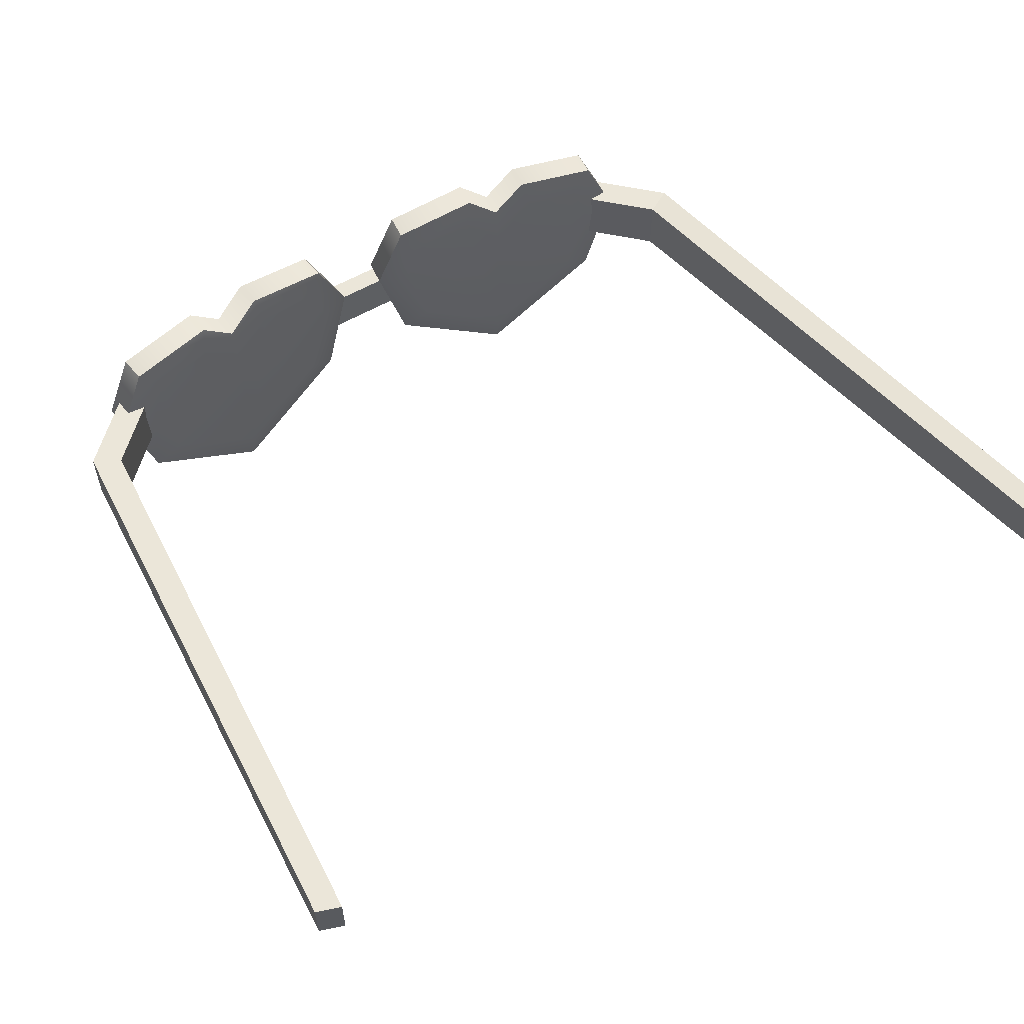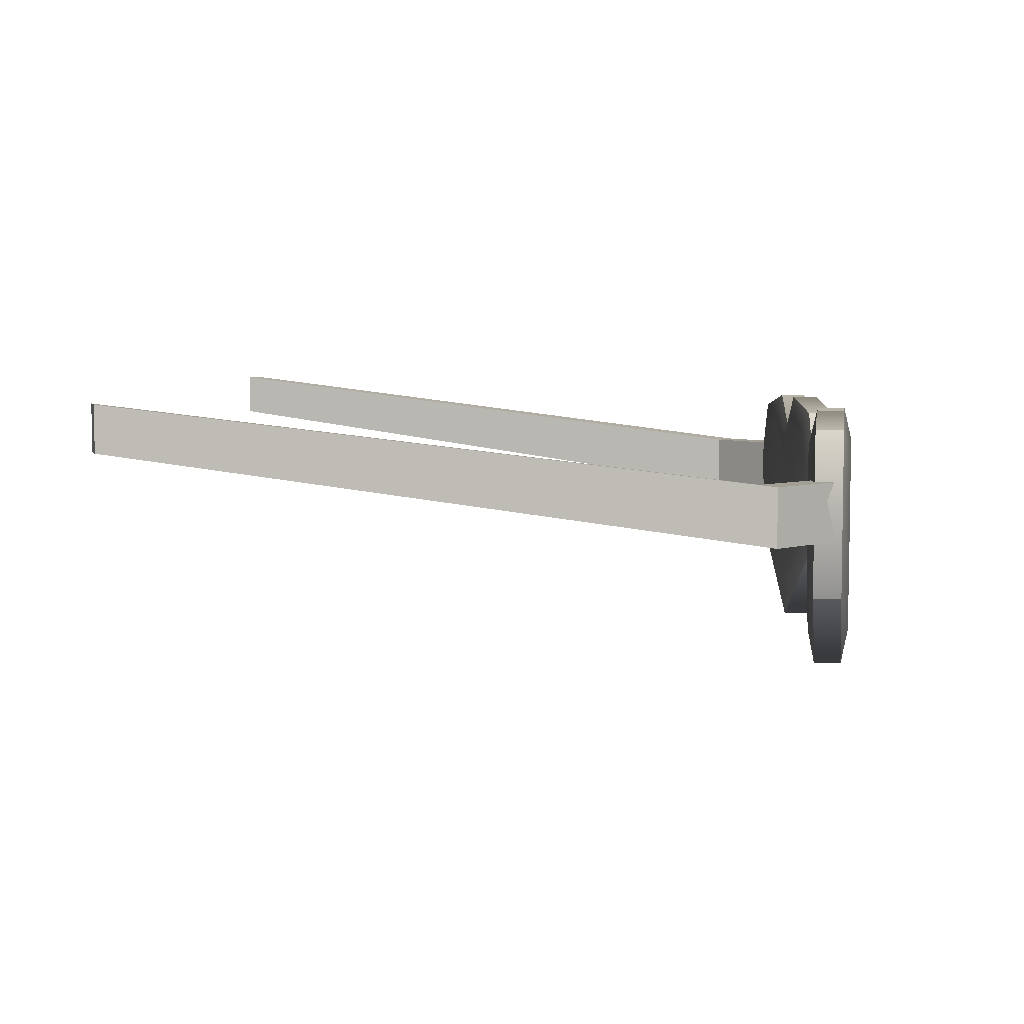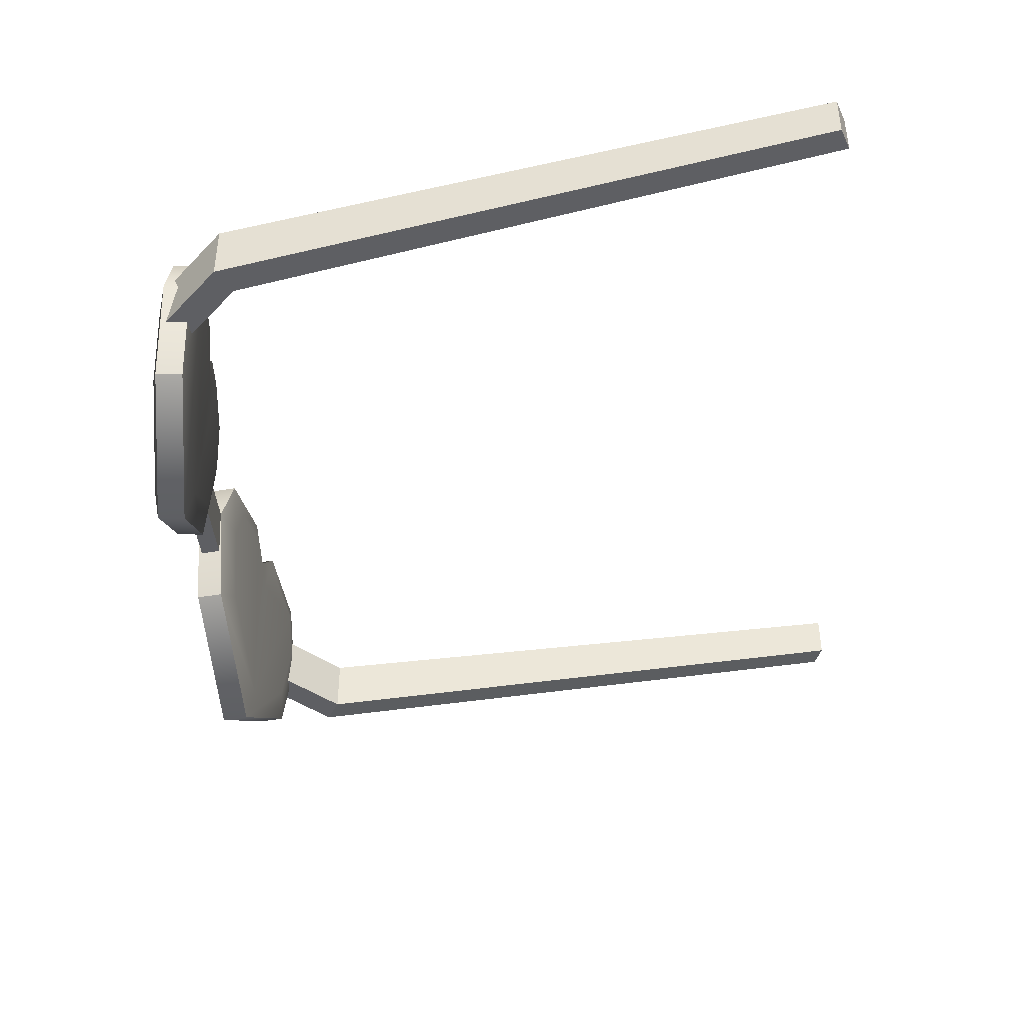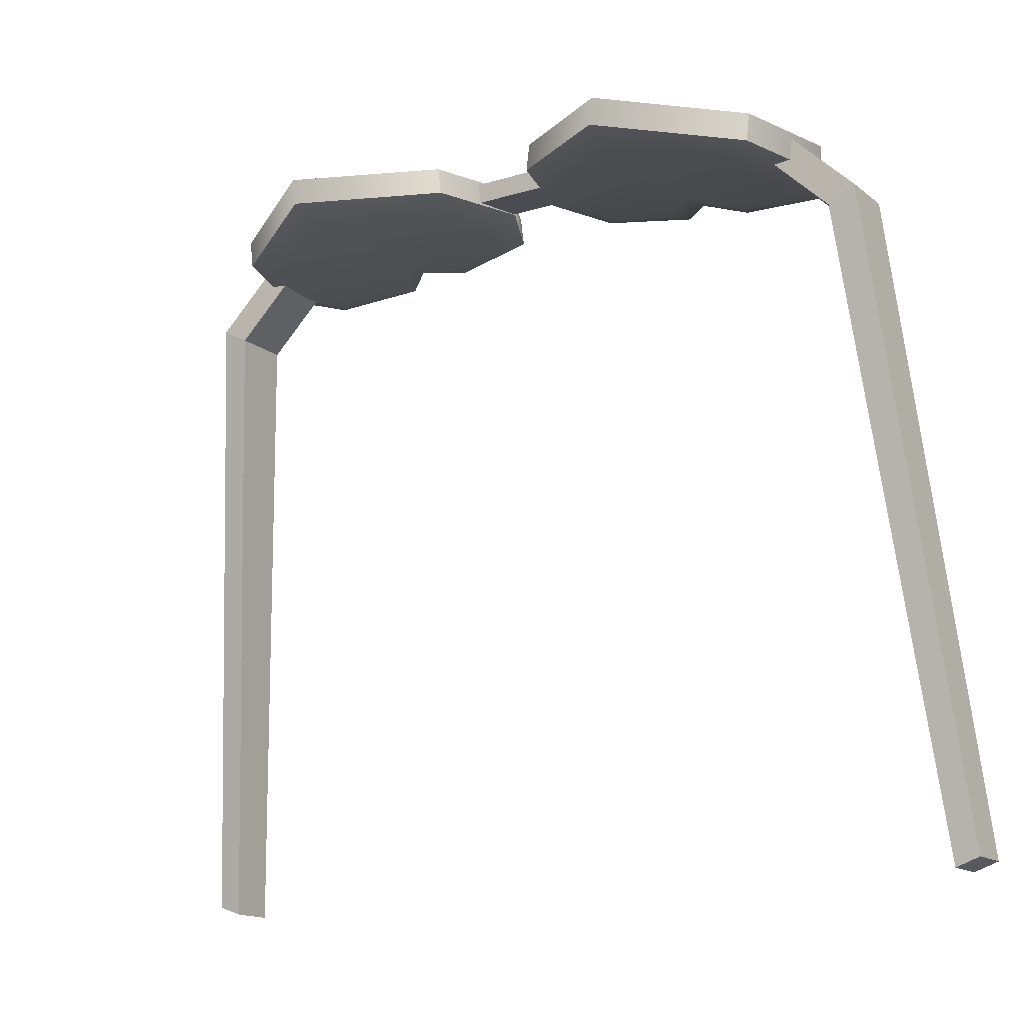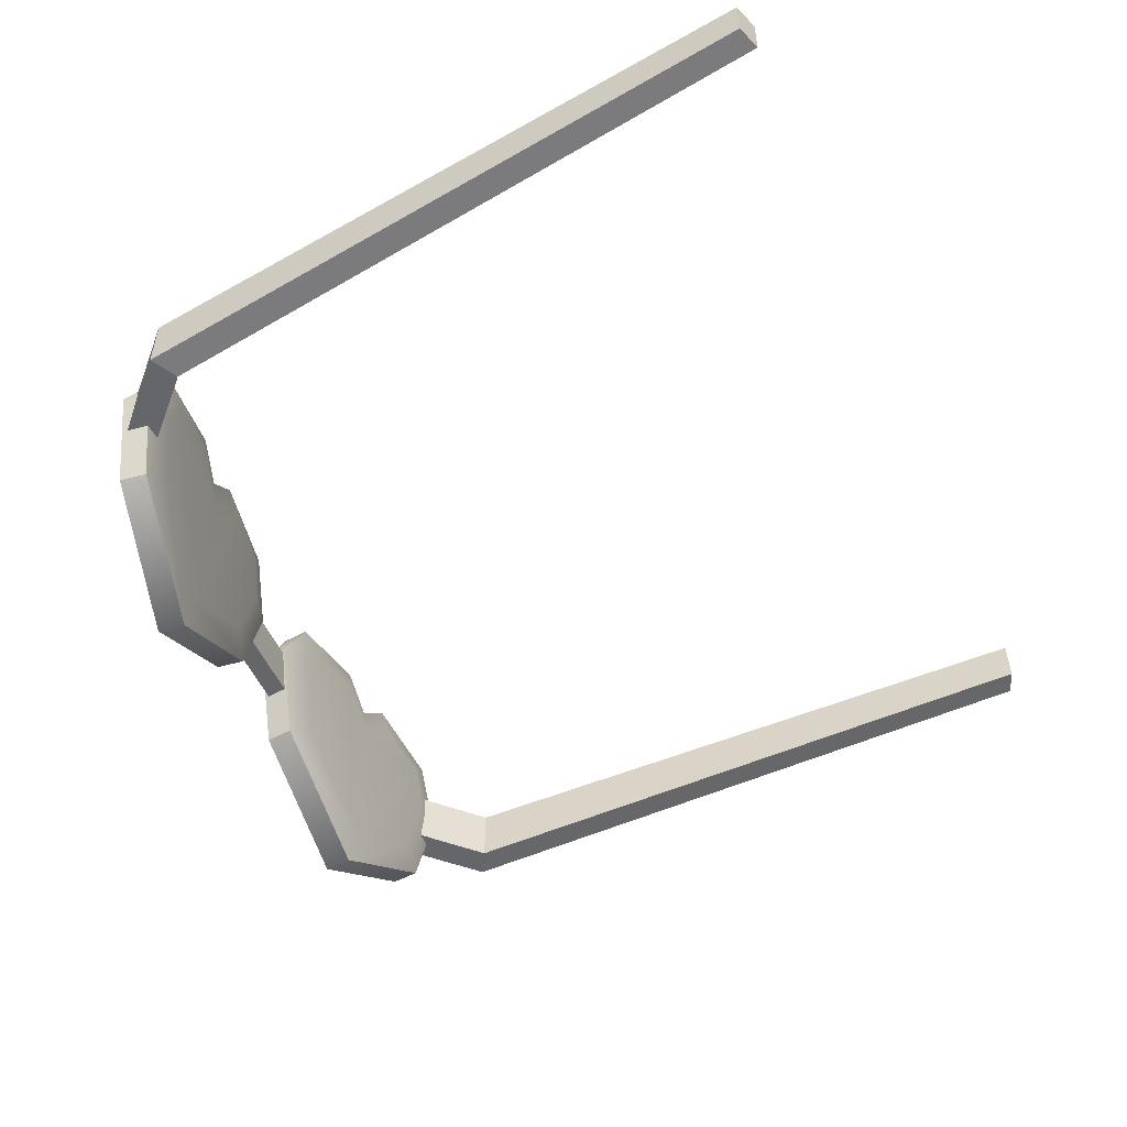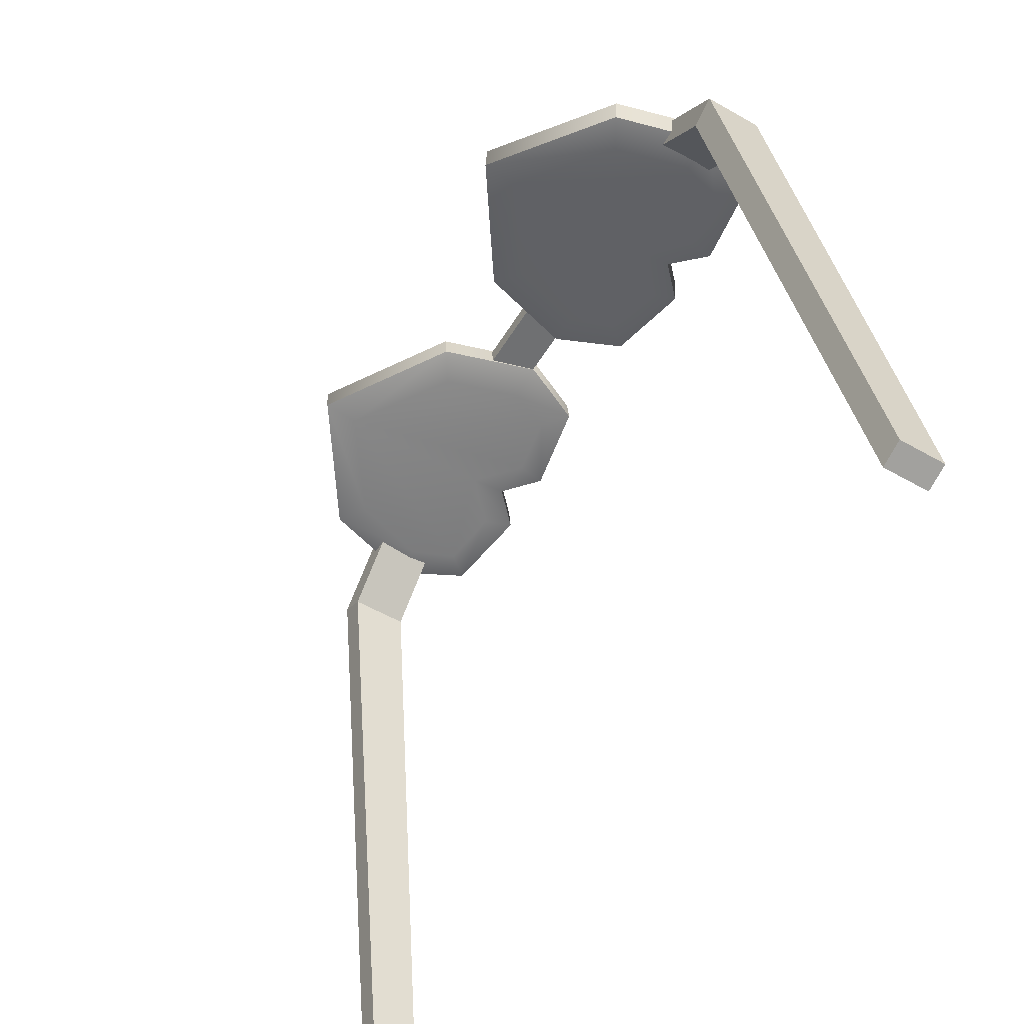
<metadata>
{"format":"obj","ext":"obj","renderer":"f3d","projection":"perspective","resolution":1024,"background":"white","views":[{"elev":56.3,"azim":148.4,"up":"+Y"},{"elev":5.5,"azim":-87.2,"up":"+Y"},{"elev":-41.2,"azim":94.7,"up":"+Y"},{"elev":-15.4,"azim":32.6,"up":"+Z"},{"elev":-51.7,"azim":113.3,"up":"+Y"},{"elev":-54.8,"azim":58.9,"up":"+Z"}]}
</metadata>
<code>
v -0.748 -0.03812 5.641
v 0.748 -0.03812 5.641
v -0.748 0.6641 5.641
v 0.748 0.6641 5.641
v -0.748 0.6641 5.319
v 0.748 0.6641 5.319
v -0.748 -0.03812 5.319
v 0.748 -0.03812 5.319
v 4.284 -0.5699 5.392
v 1.33 -0.5699 5.732
v 4.359 1.324 5.383
v 1.255 1.324 5.74
v 4.281 1.324 4.747
v 1.177 1.324 5.104
v 4.206 -0.5699 4.756
v 1.252 -0.5699 5.096
v 2.807 -1.621 5.562
v 2.729 -1.621 4.926
v 2.729 0.8498 4.926
v 2.807 0.8498 5.562
v 3.443 1.466 5.489
v 3.365 1.466 4.853
v 2.171 1.466 5.635
v 2.093 1.466 4.999
v 4.551 0.6272 4.716
v 4.63 0.6272 5.352
v 0.9842 0.6272 5.771
v 0.9061 0.6272 5.136
v 2.742 1.437 5.033
v 2.794 1.437 5.454
v 2.269 1.942 5.515
v 2.217 1.942 5.093
v 2.794 -2.167 5.454
v 2.742 -2.167 5.033
v 0.8166 -0.8531 5.255
v 0.8683 -0.8531 5.676
v 0.4218 0.6761 5.727
v 0.3701 0.6761 5.306
v 0.8533 1.709 5.25
v 0.905 1.709 5.672
v 5.114 0.6761 4.76
v 5.166 0.6761 5.181
v 4.682 1.709 5.237
v 4.631 1.709 4.816
v 4.667 -0.8531 4.812
v 4.719 -0.8531 5.233
v 3.318 1.942 5.394
v 3.267 1.942 4.973
v -4.284 -0.5699 5.392
v -1.33 -0.5699 5.732
v -4.359 1.324 5.383
v -1.255 1.324 5.74
v -4.281 1.324 4.747
v -1.177 1.324 5.104
v -4.206 -0.5699 4.756
v -1.252 -0.5699 5.096
v -2.807 -1.621 5.562
v -2.729 -1.621 4.926
v -2.729 0.8498 4.926
v -2.807 0.8498 5.562
v -3.443 1.466 5.489
v -3.365 1.466 4.853
v -2.171 1.466 5.635
v -2.093 1.466 4.999
v -4.551 0.6272 4.716
v -4.63 0.6272 5.352
v -0.9842 0.6272 5.771
v -0.9061 0.6272 5.136
v -2.742 1.437 5.033
v -2.794 1.437 5.454
v -2.269 1.942 5.515
v -2.217 1.942 5.093
v -2.794 -2.167 5.454
v -2.742 -2.167 5.033
v -0.8166 -0.8531 5.255
v -0.8683 -0.8531 5.676
v -0.4218 0.6761 5.727
v -0.3701 0.6761 5.306
v -0.8533 1.709 5.25
v -0.905 1.709 5.672
v -5.114 0.6761 4.76
v -5.166 0.6761 5.181
v -4.682 1.709 5.237
v -4.631 1.709 4.816
v -4.667 -0.8531 4.812
v -4.719 -0.8531 5.233
v -3.318 1.942 5.394
v -3.267 1.942 4.973
v -5.955 0.05304 4.151
v -4.902 0.05304 5.18
v -5.955 0.9516 4.151
v -4.902 0.9516 5.18
v -5.532 0.9516 3.918
v -4.635 0.9516 4.795
v -5.532 0.05304 3.918
v -4.635 0.05304 4.795
v -6.425 1.464 -5.771
v -6.799 1.464 -5.639
v -6.799 2.167 -5.639
v -6.425 2.167 -5.771
v 5.955 0.05304 4.151
v 4.902 0.05304 5.18
v 5.955 0.9516 4.151
v 4.902 0.9516 5.18
v 5.532 0.9516 3.918
v 4.635 0.9516 4.795
v 5.532 0.05304 3.918
v 4.635 0.05304 4.795
v 6.425 1.464 -5.771
v 6.799 1.464 -5.639
v 6.799 2.167 -5.639
v 6.425 2.167 -5.771
f 1 2 4 3
f 3 4 6 5
f 5 6 8 7
f 7 8 2 1
f 20 23 12 27 10 17
f 29 32 31 30
f 18 16 28 14 24 19
f 33 36 35 34
f 37 40 39 38
f 41 44 43 42
f 45 46 33 34
f 13 25 15 18 19 22
f 43 44 48 47
f 9 26 11 21 20 17
f 48 29 30 47
f 32 39 40 31
f 45 41 42 46
f 36 37 38 35
f 20 30 31 23
f 24 32 29 19
f 18 34 35 16
f 10 36 33 17
f 28 38 39 14
f 12 40 37 27
f 26 42 43 11
f 13 44 41 25
f 15 45 34 18
f 17 33 46 9
f 11 43 47 21
f 22 48 44 13
f 21 47 30 20
f 19 29 48 22
f 23 31 40 12
f 14 39 32 24
f 9 46 42 26
f 25 41 45 15
f 16 35 38 28
f 27 37 36 10
f 60 57 50 67 52 63
f 69 70 71 72
f 58 59 64 54 68 56
f 73 74 75 76
f 77 78 79 80
f 81 82 83 84
f 85 74 73 86
f 53 62 59 58 55 65
f 83 87 88 84
f 49 57 60 61 51 66
f 88 87 70 69
f 72 71 80 79
f 85 86 82 81
f 76 75 78 77
f 60 63 71 70
f 64 59 69 72
f 58 56 75 74
f 50 57 73 76
f 68 54 79 78
f 52 67 77 80
f 66 51 83 82
f 53 65 81 84
f 55 58 74 85
f 57 49 86 73
f 51 61 87 83
f 62 53 84 88
f 61 60 70 87
f 59 62 88 69
f 63 52 80 71
f 54 64 72 79
f 49 66 82 86
f 65 55 85 81
f 56 68 78 75
f 67 50 76 77
f 89 90 92 91
f 91 92 94 93
f 93 94 96 95
f 95 96 90 89
f 97 98 99 100
f 95 89 98 97
f 89 91 99 98
f 91 93 100 99
f 93 95 97 100
f 101 103 104 102
f 103 105 106 104
f 105 107 108 106
f 107 101 102 108
f 109 112 111 110
f 107 109 110 101
f 101 110 111 103
f 103 111 112 105
f 105 112 109 107

</code>
